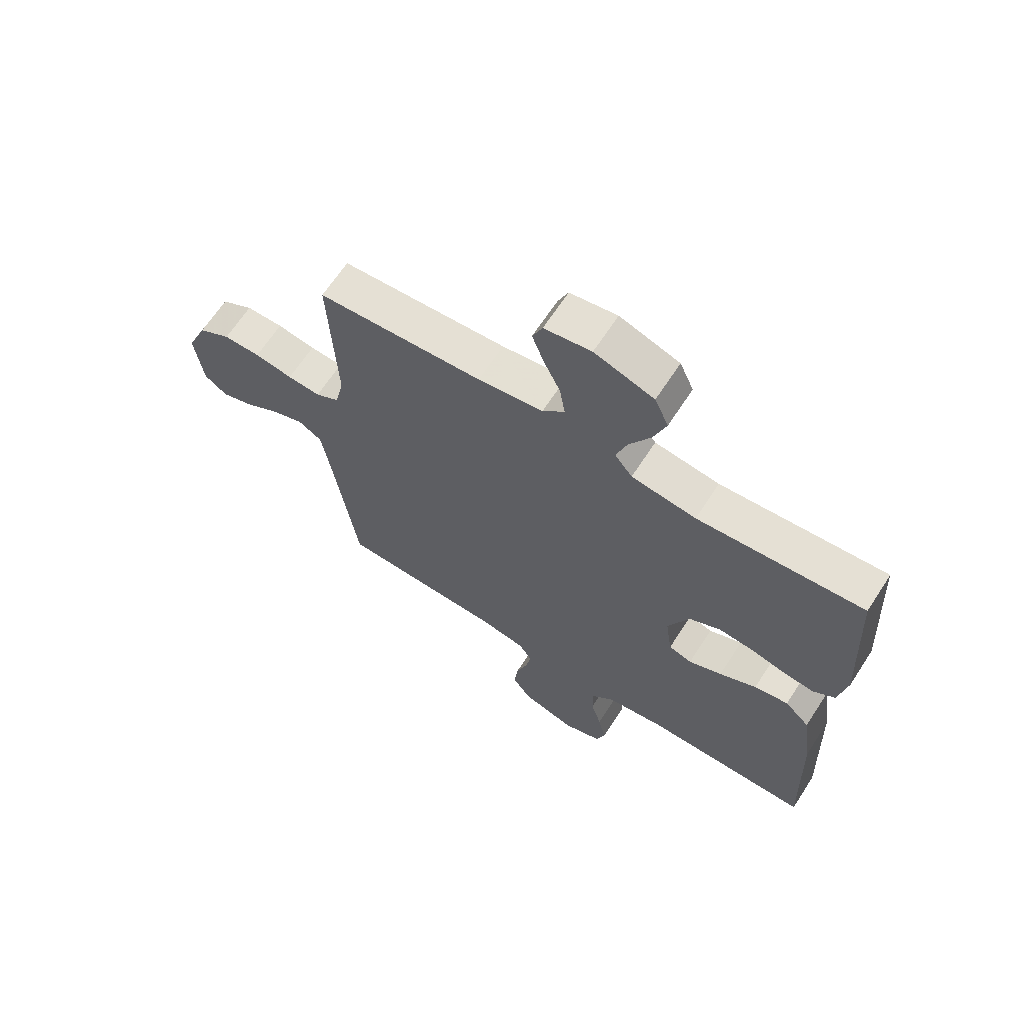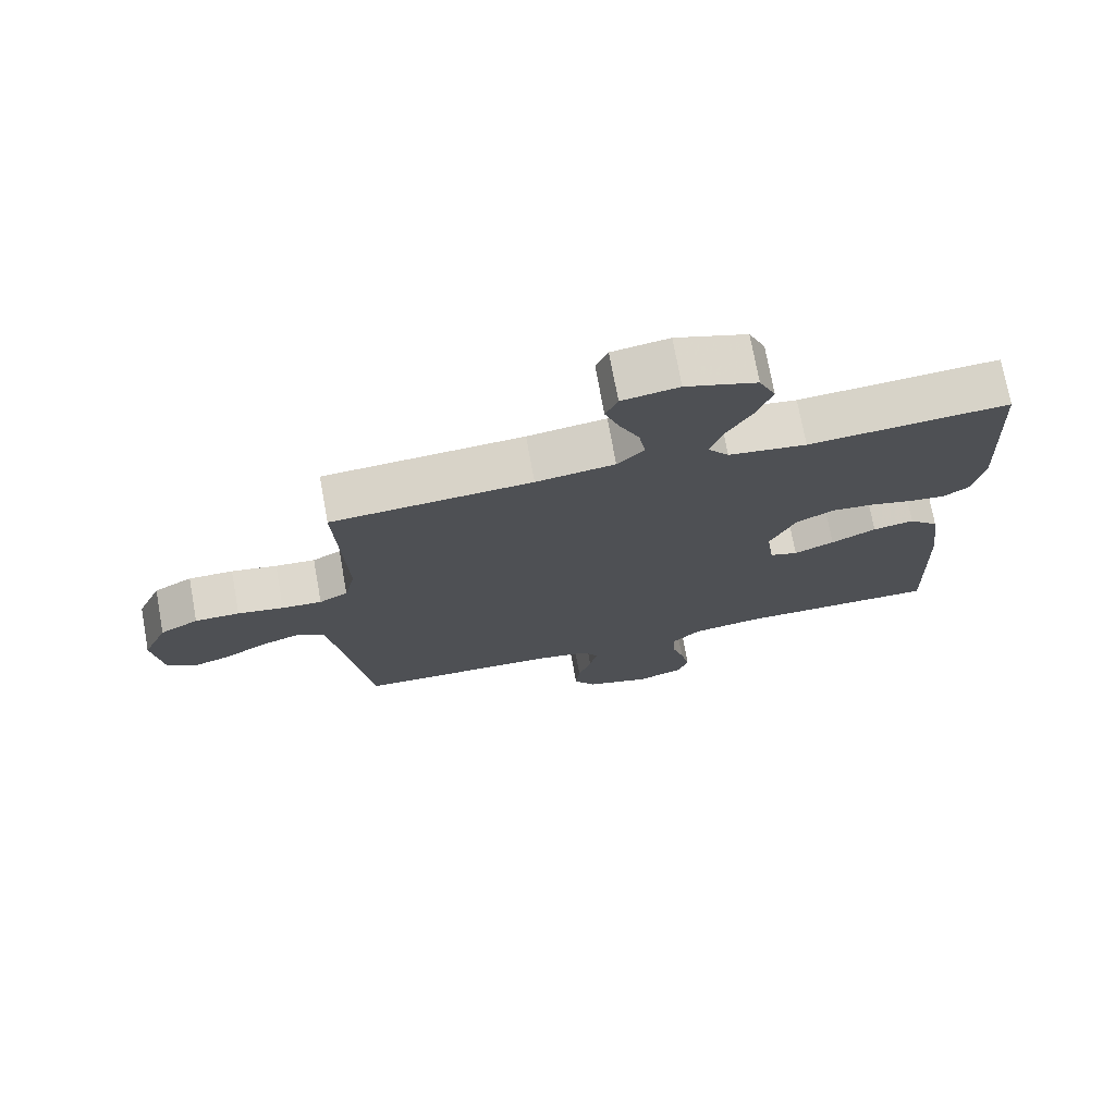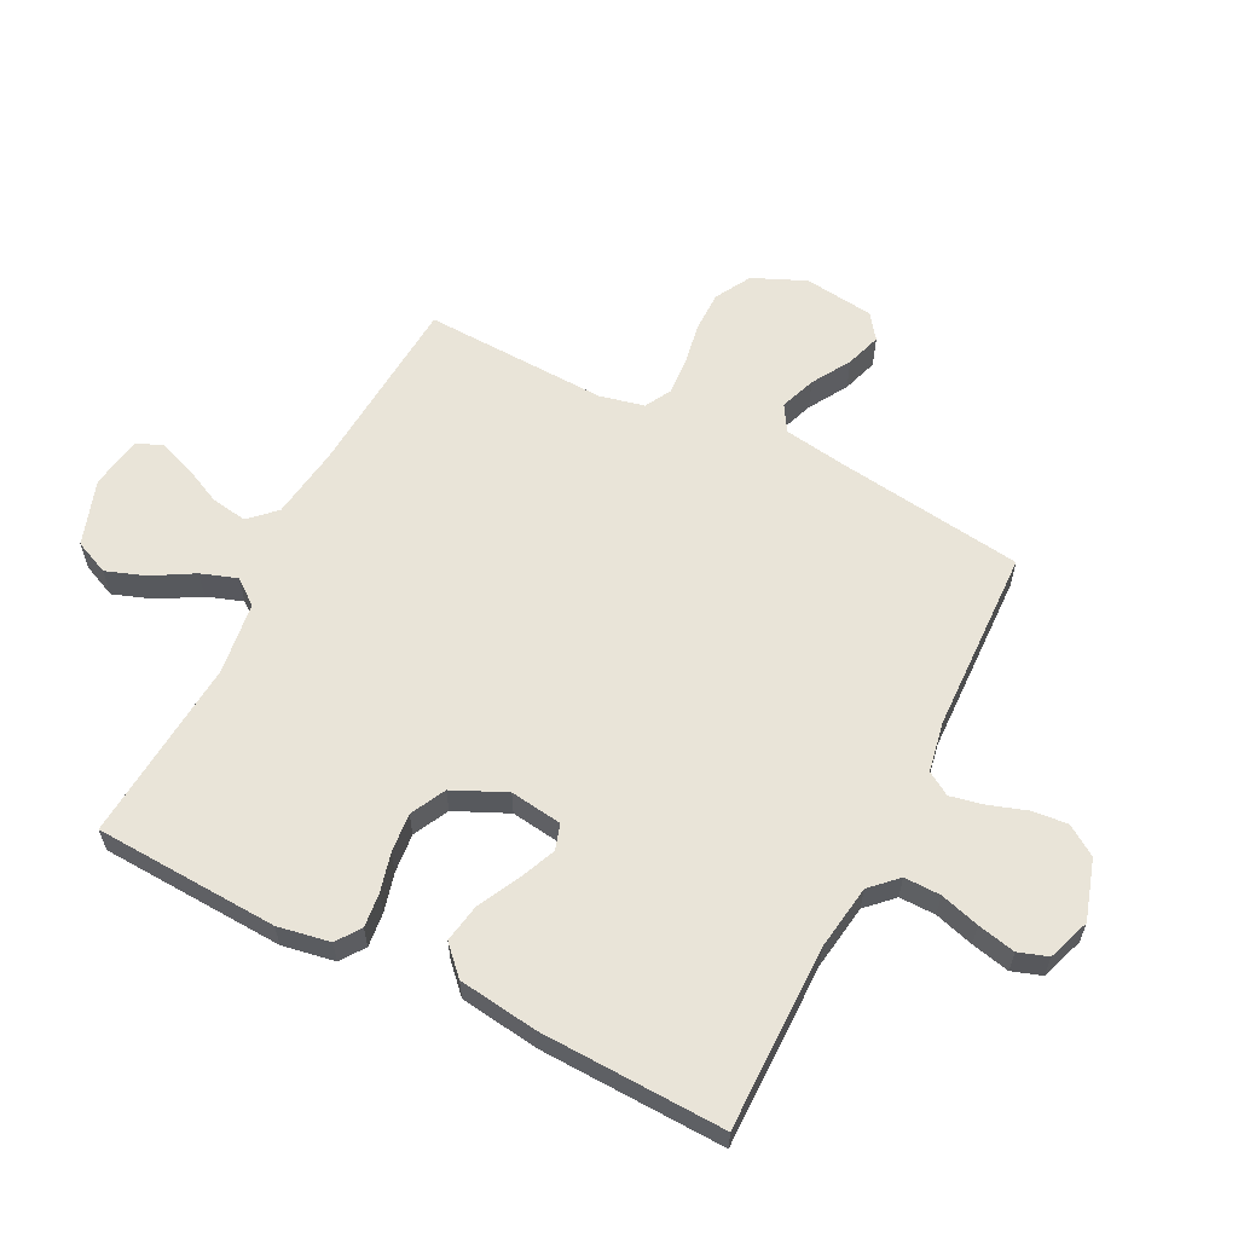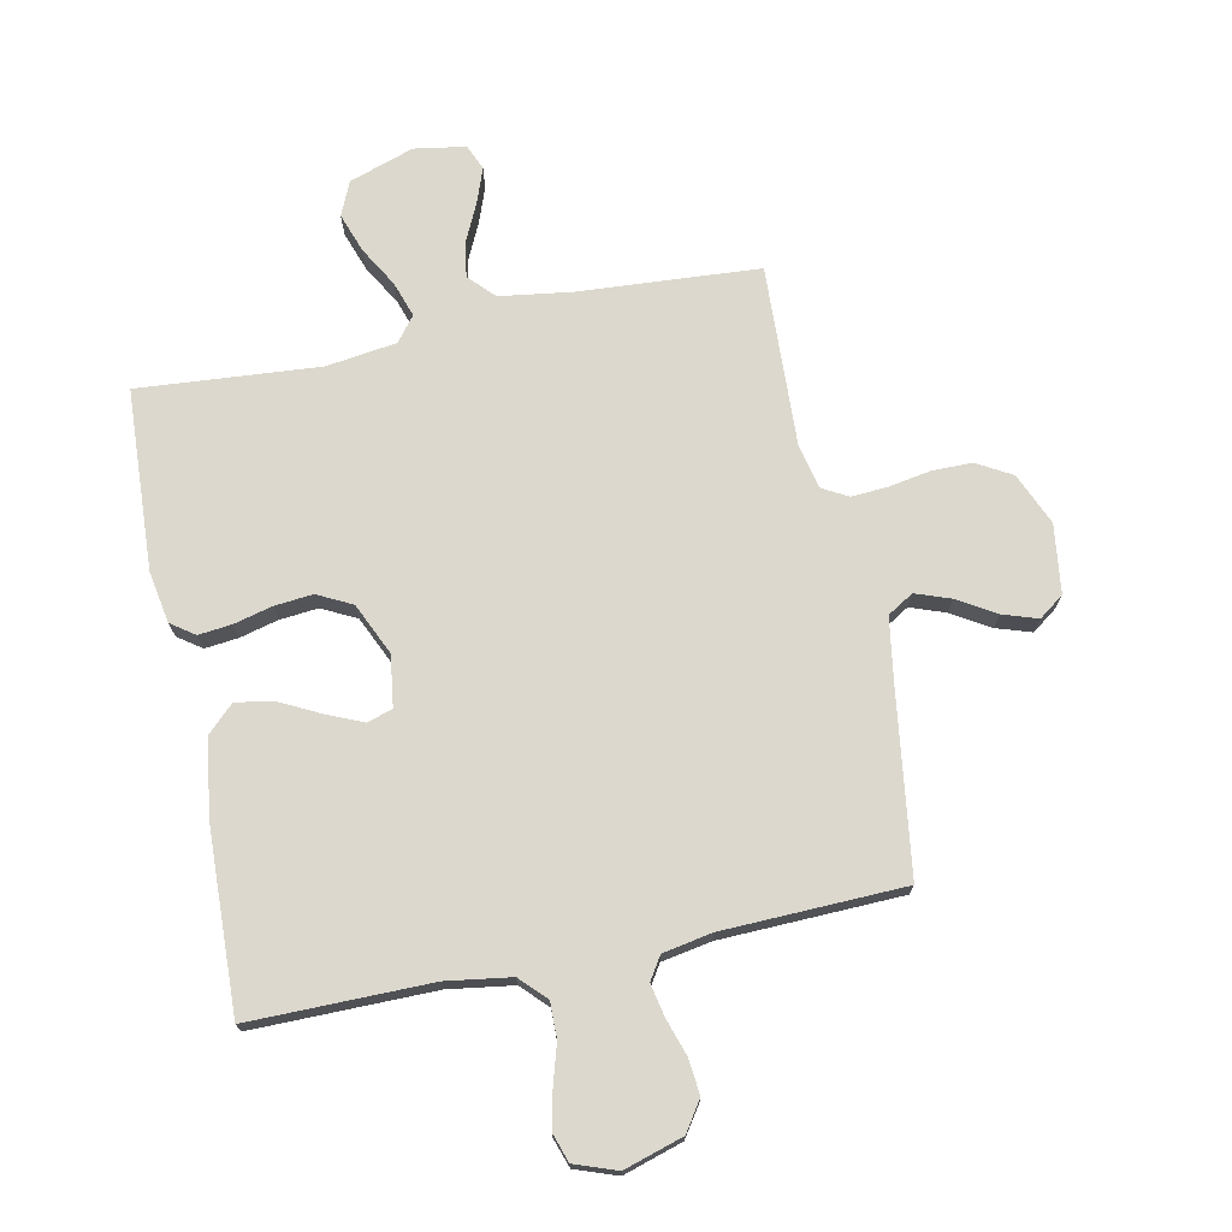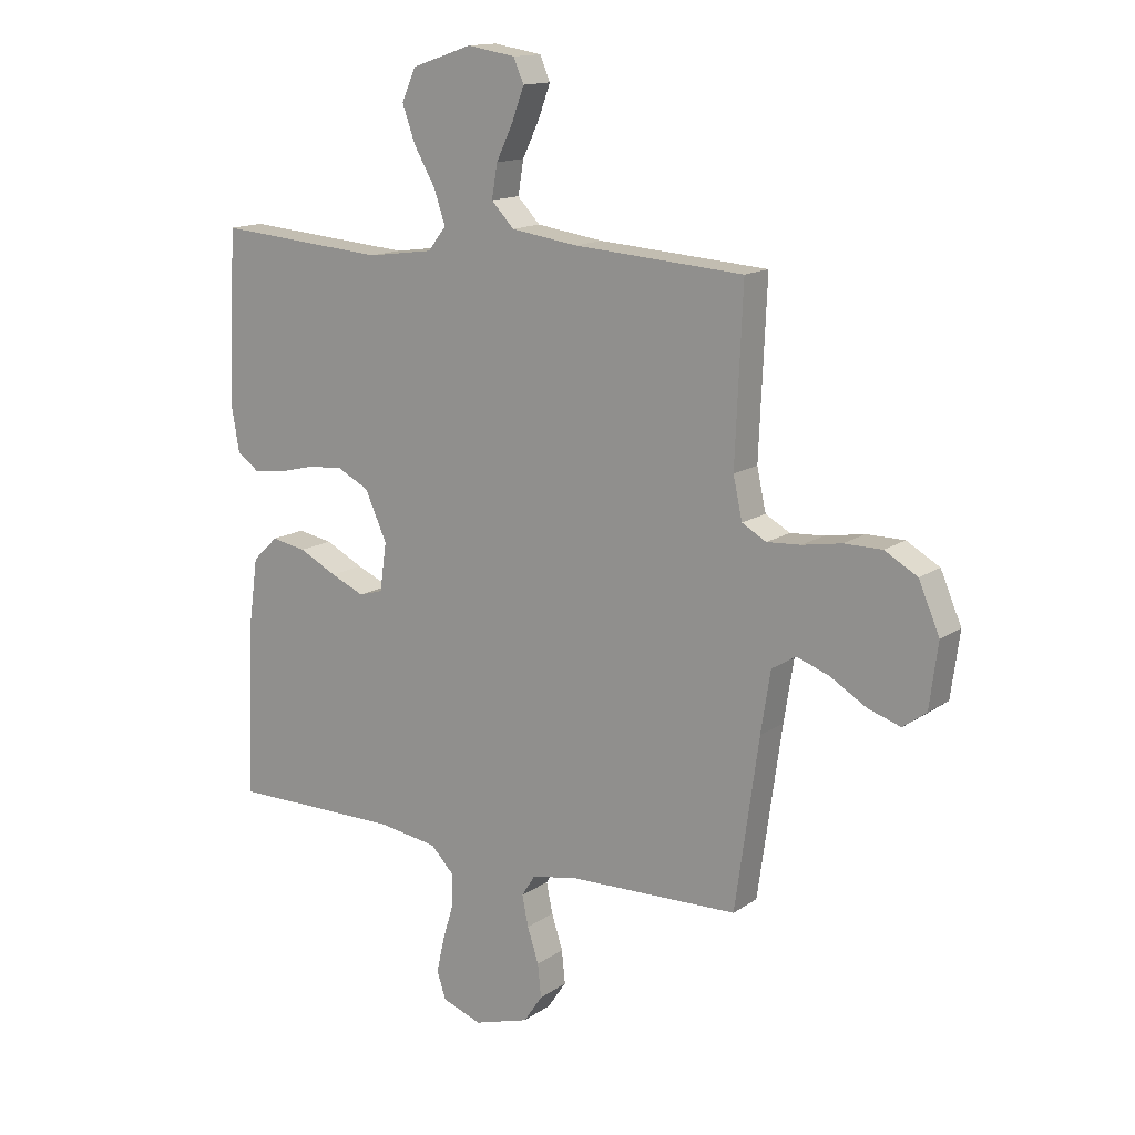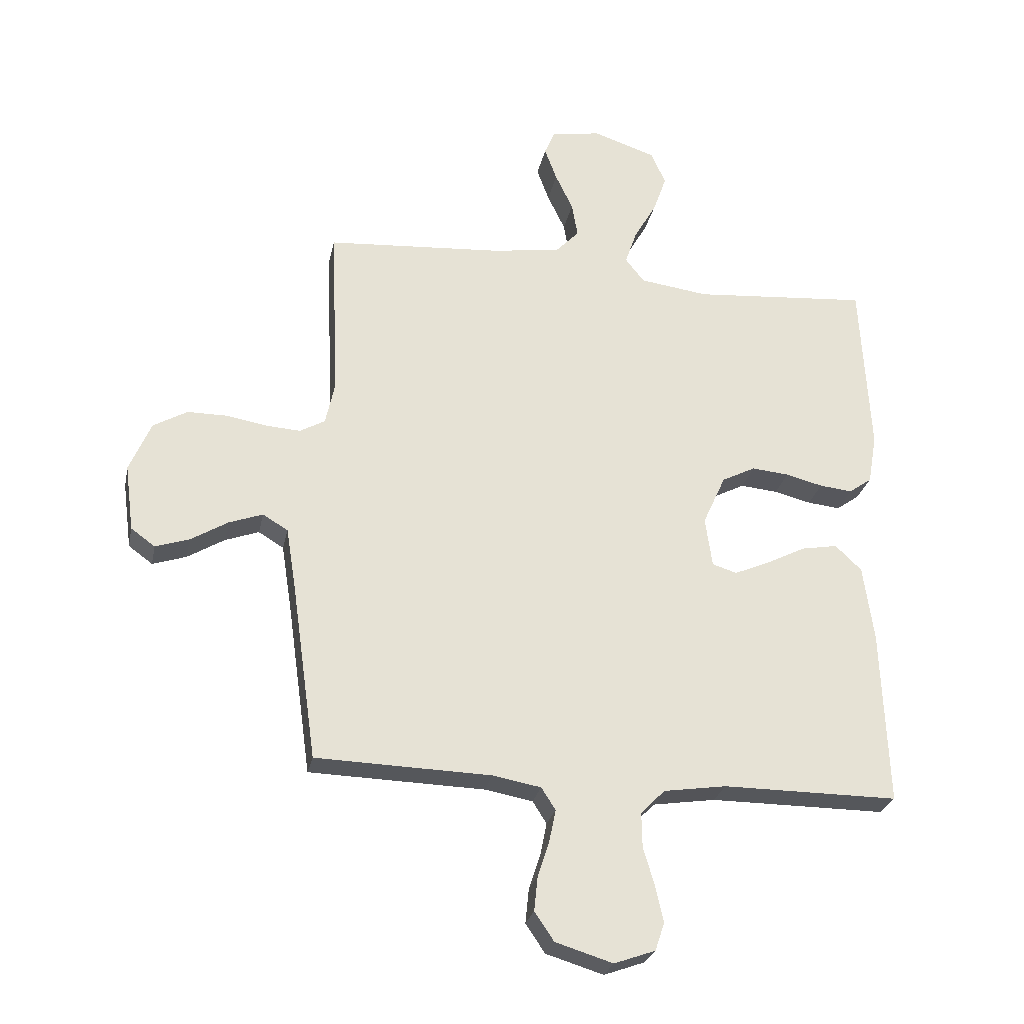
<metadata>
{"format":"obj","ext":"obj","renderer":"f3d","projection":"perspective","resolution":1024,"background":"white","views":[{"elev":65.7,"azim":33.0,"up":"+Z"},{"elev":73.6,"azim":-10.3,"up":"+Z"},{"elev":60.4,"azim":116.7,"up":"+Y"},{"elev":72.6,"azim":168.3,"up":"+Y"},{"elev":14.4,"azim":-145.3,"up":"+Z"},{"elev":-26.6,"azim":-11.5,"up":"+Z"}]}
</metadata>
<code>
v 0.5 0.07 0.5
v 0.516 0.07 0.2
v 0.501 0.07 0.115
v 0.462 0.07 0.087
v 0.406 0.07 0.093
v 0.343 0.07 0.109
v 0.279 0.07 0.115
v 0.222 0.07 0.086
v 0.183 0.07 0
v 0.195 0.07 -0.085
v 0.237 0.07 -0.098
v 0.297 0.07 -0.072
v 0.364 0.07 -0.038
v 0.426 0.07 -0.027
v 0.471 0.07 -0.07
v 0.489 0.07 -0.2
v 0.5 0.07 -0.5
v 0.2 0.07 -0.499
v 0.093 0.07 -0.515
v 0.052 0.07 -0.557
v 0.053 0.07 -0.616
v 0.072 0.07 -0.68
v 0.086 0.07 -0.742
v 0.07 0.07 -0.79
v 0 0.07 -0.815
v -0.098 0.07 -0.785
v -0.131 0.07 -0.736
v -0.125 0.07 -0.677
v -0.105 0.07 -0.616
v -0.094 0.07 -0.562
v -0.118 0.07 -0.524
v -0.2 0.07 -0.509
v -0.5 0.07 -0.5
v -0.542 0.07 -0.2
v -0.559 0.07 -0.092
v -0.602 0.07 -0.066
v -0.66 0.07 -0.087
v -0.723 0.07 -0.125
v -0.781 0.07 -0.144
v -0.822 0.07 -0.114
v -0.837 0.07 0
v -0.8 0.07 0.086
v -0.742 0.07 0.119
v -0.675 0.07 0.119
v -0.606 0.07 0.107
v -0.546 0.07 0.103
v -0.503 0.07 0.127
v -0.487 0.07 0.2
v -0.5 0.07 0.5
v -0.2 0.07 0.521
v -0.082 0.07 0.538
v -0.042 0.07 0.58
v -0.052 0.07 0.639
v -0.082 0.07 0.702
v -0.103 0.07 0.759
v -0.085 0.07 0.801
v 0 0.07 0.815
v 0.107 0.07 0.779
v 0.132 0.07 0.723
v 0.109 0.07 0.658
v 0.071 0.07 0.592
v 0.051 0.07 0.533
v 0.083 0.07 0.492
v 0.2 0.07 0.476
v 0.5 0 0.5
v 0.516 0 0.2
v 0.501 0 0.115
v 0.462 0 0.087
v 0.406 0 0.093
v 0.343 0 0.109
v 0.279 0 0.115
v 0.222 0 0.086
v 0.183 0 0
v 0.195 0 -0.085
v 0.237 0 -0.098
v 0.297 0 -0.072
v 0.364 0 -0.038
v 0.426 0 -0.027
v 0.471 0 -0.07
v 0.489 0 -0.2
v 0.5 0 -0.5
v 0.2 0 -0.499
v 0.093 0 -0.515
v 0.052 0 -0.557
v 0.053 0 -0.616
v 0.072 0 -0.68
v 0.086 0 -0.742
v 0.07 0 -0.79
v 0 0 -0.815
v -0.098 0 -0.785
v -0.131 0 -0.736
v -0.125 0 -0.677
v -0.105 0 -0.616
v -0.094 0 -0.562
v -0.118 0 -0.524
v -0.2 0 -0.509
v -0.5 0 -0.5
v -0.542 0 -0.2
v -0.559 0 -0.092
v -0.602 0 -0.066
v -0.66 0 -0.087
v -0.723 0 -0.125
v -0.781 0 -0.144
v -0.822 0 -0.114
v -0.837 0 0
v -0.8 0 0.086
v -0.742 0 0.119
v -0.675 0 0.119
v -0.606 0 0.107
v -0.546 0 0.103
v -0.503 0 0.127
v -0.487 0 0.2
v -0.5 0 0.5
v -0.2 0 0.521
v -0.082 0 0.538
v -0.042 0 0.58
v -0.052 0 0.639
v -0.082 0 0.702
v -0.103 0 0.759
v -0.085 0 0.801
v 0 0 0.815
v 0.107 0 0.779
v 0.132 0 0.723
v 0.109 0 0.658
v 0.071 0 0.592
v 0.051 0 0.533
v 0.083 0 0.492
v 0.2 0 0.476
f 59 60 61
f 58 59 61
f 57 58 61
f 56 57 61
f 55 56 61
f 54 55 61
f 53 54 61
f 52 53 61 62
f 51 52 62 63
f 48 49 50
f 50 51 63
f 48 50 63
f 47 48 63
f 43 44 45
f 42 43 45
f 41 42 45
f 40 41 45
f 39 40 45
f 38 39 45
f 37 38 45
f 36 37 45 46
f 35 36 46 47
f 32 33 34
f 47 63 64
f 35 47 64
f 34 35 64
f 32 34 64
f 31 32 64
f 27 28 29
f 26 27 29
f 25 26 29
f 24 25 29
f 23 24 29
f 22 23 29
f 21 22 29
f 20 21 29 30
f 16 17 18
f 15 16 18
f 14 15 18
f 13 14 18
f 12 13 18
f 11 12 18 19
f 20 30 31
f 19 20 31
f 11 19 31
f 10 11 31
f 4 5 6
f 3 4 6
f 2 3 6
f 1 2 6
f 64 1 6
f 64 6 7
f 9 10 31
f 8 9 31 64
f 7 8 64
f 125 124 123
f 125 123 122
f 125 122 121
f 125 121 120
f 125 120 119
f 125 119 118
f 125 118 117
f 126 125 117 116
f 127 126 116 115
f 114 113 112
f 127 115 114
f 127 114 112
f 127 112 111
f 109 108 107
f 109 107 106
f 109 106 105
f 109 105 104
f 109 104 103
f 109 103 102
f 109 102 101
f 110 109 101 100
f 111 110 100 99
f 98 97 96
f 128 127 111
f 128 111 99
f 128 99 98
f 128 98 96
f 128 96 95
f 93 92 91
f 93 91 90
f 93 90 89
f 93 89 88
f 93 88 87
f 93 87 86
f 93 86 85
f 94 93 85 84
f 82 81 80
f 82 80 79
f 82 79 78
f 82 78 77
f 82 77 76
f 83 82 76 75
f 95 94 84
f 95 84 83
f 95 83 75
f 95 75 74
f 70 69 68
f 70 68 67
f 70 67 66
f 70 66 65
f 70 65 128
f 71 70 128
f 95 74 73
f 128 95 73 72
f 128 72 71
f 1 65 66 2
f 2 66 67 3
f 3 67 68 4
f 4 68 69 5
f 5 69 70 6
f 6 70 71 7
f 7 71 72 8
f 8 72 73 9
f 9 73 74 10
f 10 74 75 11
f 11 75 76 12
f 12 76 77 13
f 13 77 78 14
f 14 78 79 15
f 15 79 80 16
f 16 80 81 17
f 17 81 82 18
f 18 82 83 19
f 19 83 84 20
f 20 84 85 21
f 21 85 86 22
f 22 86 87 23
f 23 87 88 24
f 24 88 89 25
f 25 89 90 26
f 26 90 91 27
f 27 91 92 28
f 28 92 93 29
f 29 93 94 30
f 30 94 95 31
f 31 95 96 32
f 32 96 97 33
f 33 97 98 34
f 34 98 99 35
f 35 99 100 36
f 36 100 101 37
f 37 101 102 38
f 38 102 103 39
f 39 103 104 40
f 40 104 105 41
f 41 105 106 42
f 42 106 107 43
f 43 107 108 44
f 44 108 109 45
f 45 109 110 46
f 46 110 111 47
f 47 111 112 48
f 48 112 113 49
f 49 113 114 50
f 50 114 115 51
f 51 115 116 52
f 52 116 117 53
f 53 117 118 54
f 54 118 119 55
f 55 119 120 56
f 56 120 121 57
f 57 121 122 58
f 58 122 123 59
f 59 123 124 60
f 60 124 125 61
f 61 125 126 62
f 62 126 127 63
f 63 127 128 64
f 64 128 65 1

</code>
